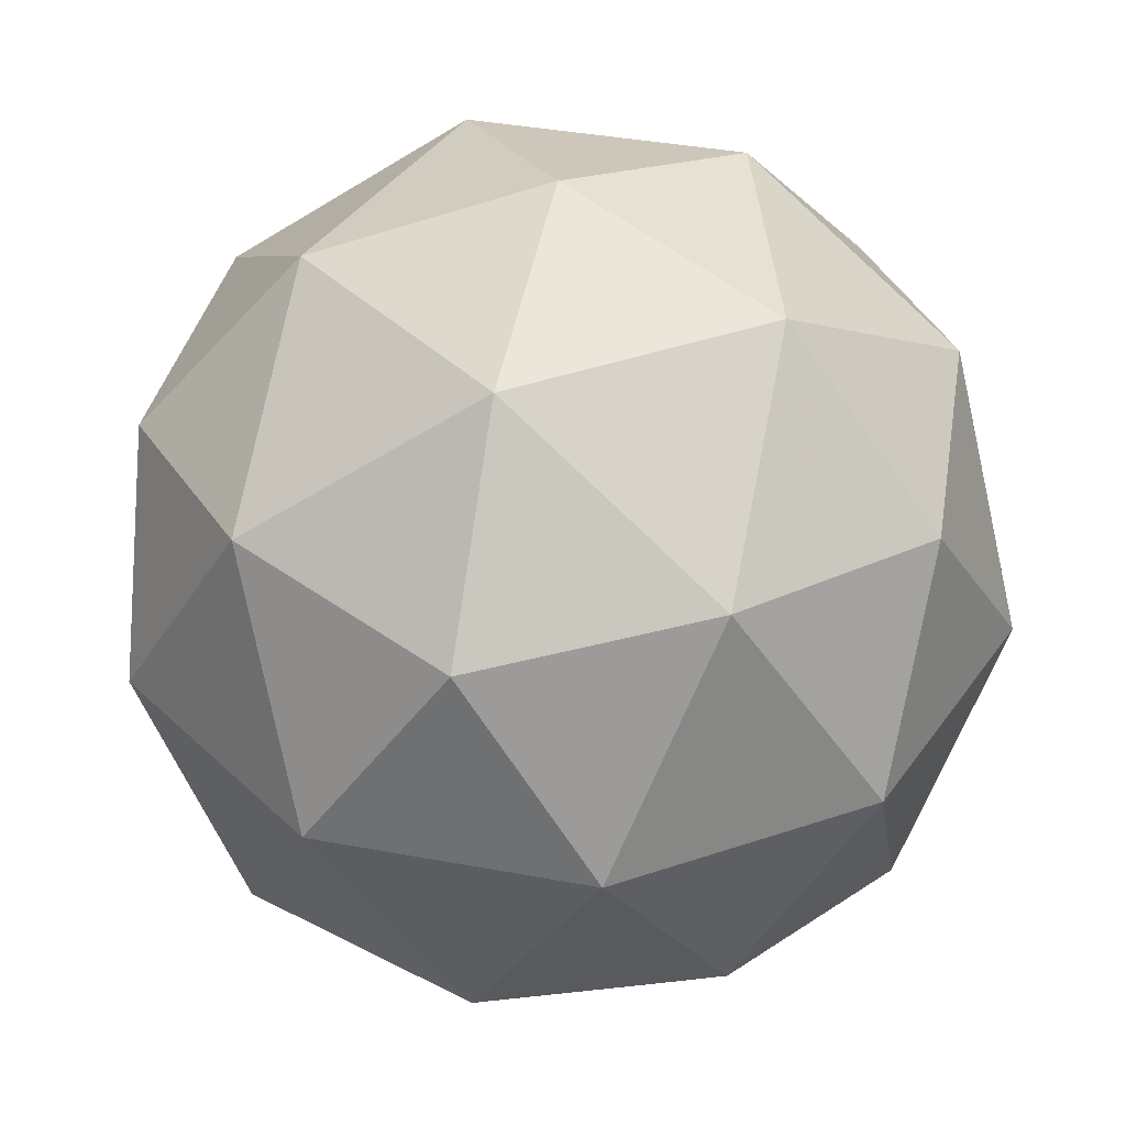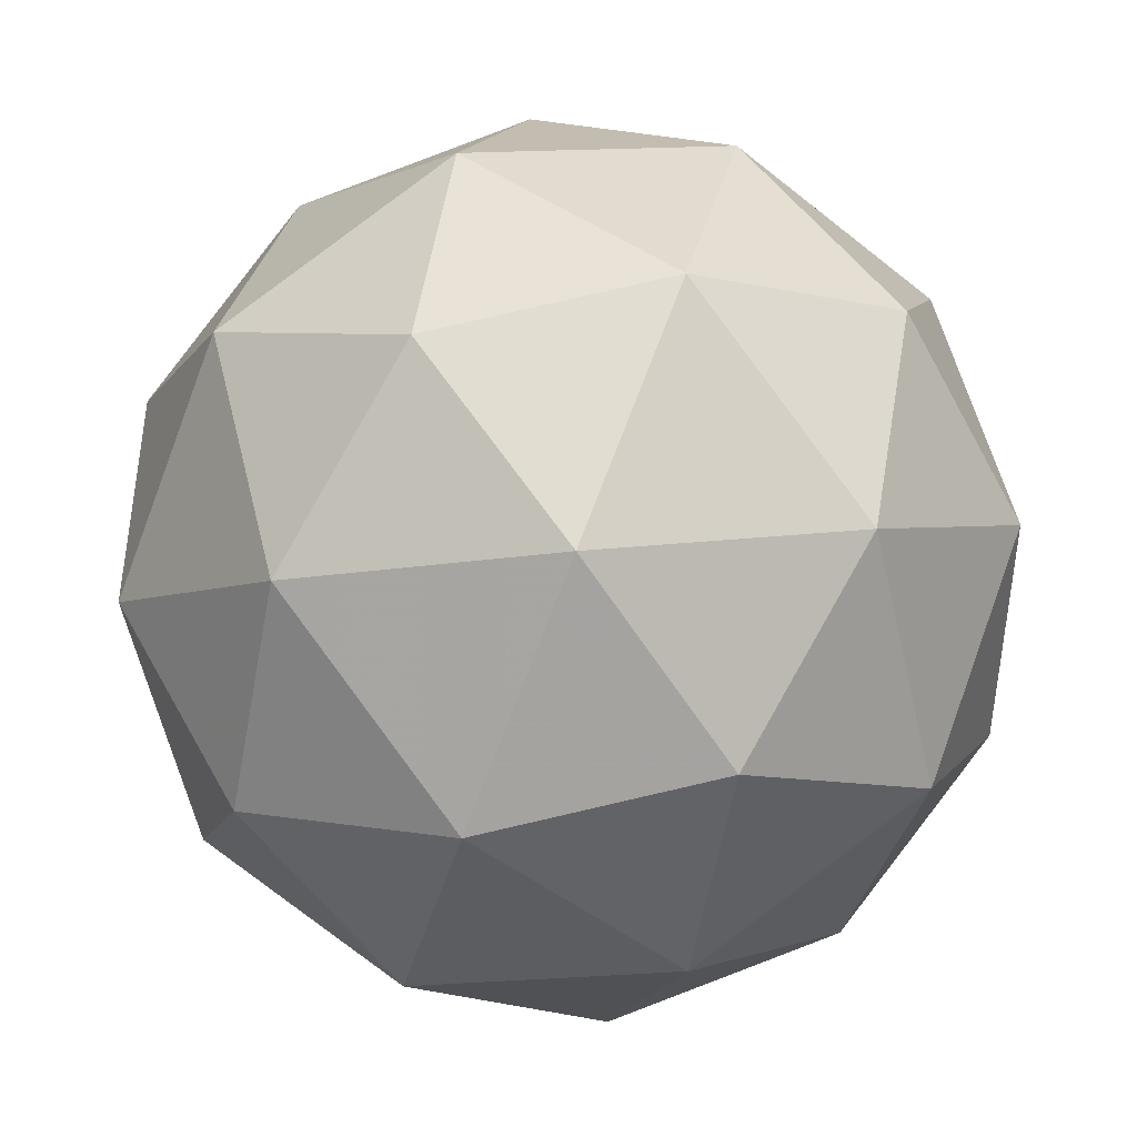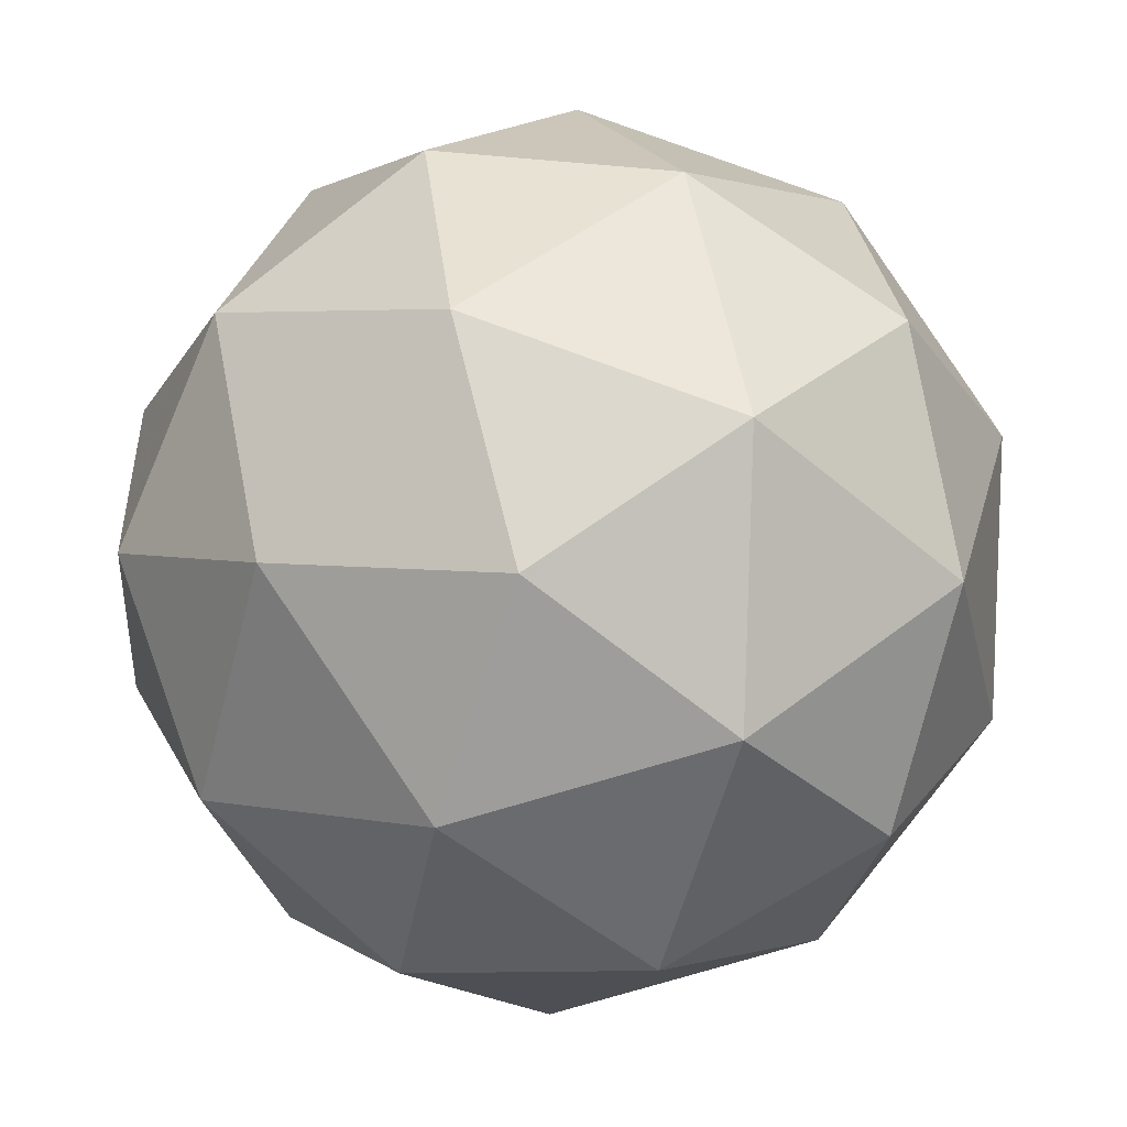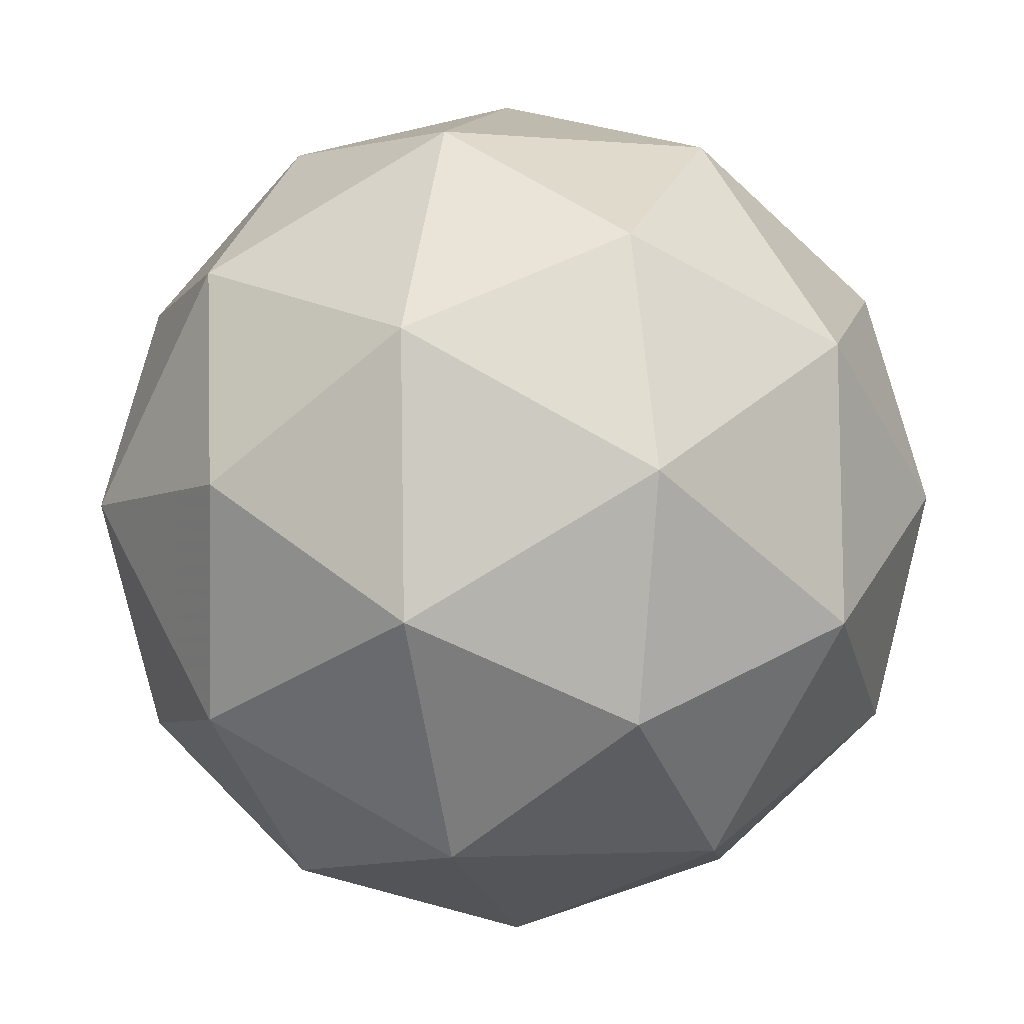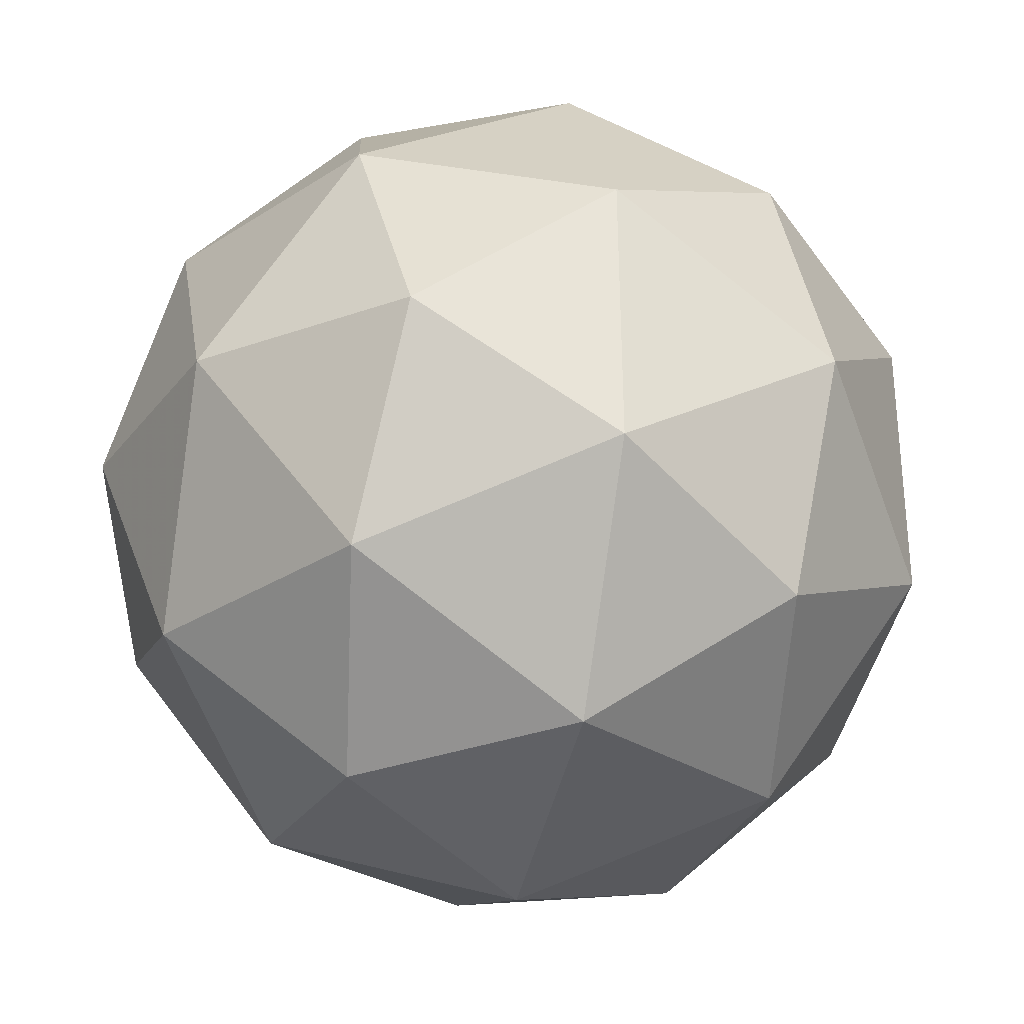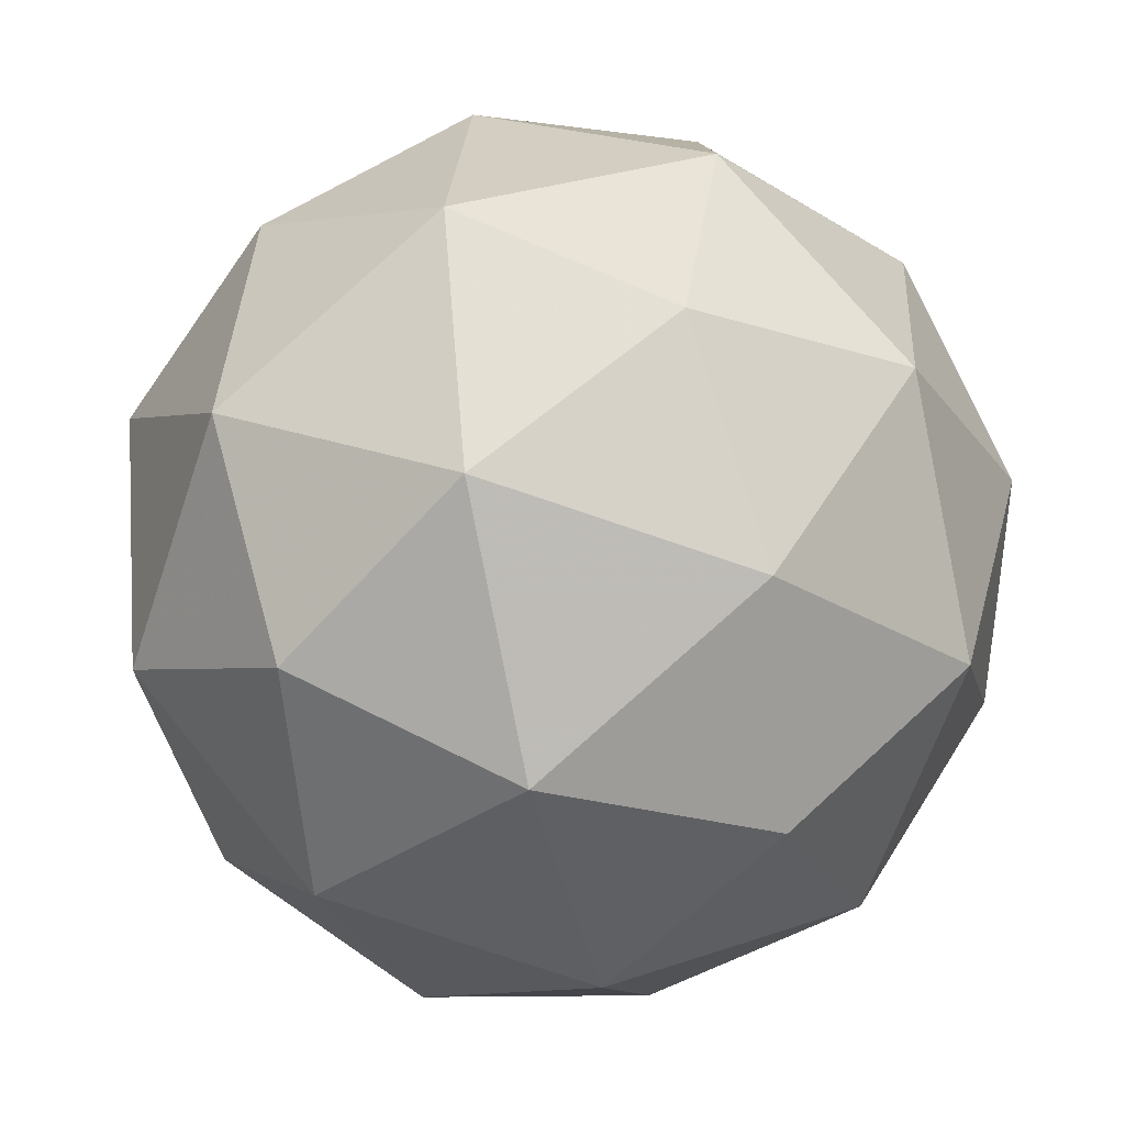
<metadata>
{"format":"obj","ext":"obj","renderer":"f3d","projection":"perspective","resolution":1024,"background":"white","views":[{"elev":-25.1,"azim":-11.5,"up":"+Z"},{"elev":51.2,"azim":-33.2,"up":"+Z"},{"elev":49.8,"azim":-62.3,"up":"+Y"},{"elev":75.5,"azim":8.9,"up":"+Y"},{"elev":45.6,"azim":-54.9,"up":"+Z"},{"elev":-44.6,"azim":-96.9,"up":"+Y"}]}
</metadata>
<code>
v 70.72 -24.41 -91.68
v 70.78 -24.46 -91.66
v 70.77 -24.39 -91.62
v 70.75 -24.33 -91.67
v 70.75 -24.37 -91.75
v 70.77 -24.45 -91.74
v 70.85 -24.41 -91.64
v 70.82 -24.33 -91.64
v 70.81 -24.32 -91.73
v 70.82 -24.39 -91.77
v 70.85 -24.45 -91.71
v 70.87 -24.37 -91.7
v 70.73 -24.4 -91.64
v 70.74 -24.44 -91.67
v 70.77 -24.43 -91.63
v 70.77 -24.47 -91.7
v 70.73 -24.43 -91.71
v 70.72 -24.37 -91.68
v 70.75 -24.35 -91.64
v 70.72 -24.39 -91.72
v 70.74 -24.34 -91.72
v 70.75 -24.41 -91.75
v 70.82 -24.47 -91.68
v 70.81 -24.46 -91.73
v 70.81 -24.4 -91.61
v 70.82 -24.45 -91.64
v 70.78 -24.32 -91.65
v 70.8 -24.36 -91.62
v 70.77 -24.33 -91.75
v 70.78 -24.31 -91.7
v 70.79 -24.42 -91.76
v 70.78 -24.38 -91.77
v 70.85 -24.44 -91.67
v 70.84 -24.37 -91.63
v 70.82 -24.31 -91.68
v 70.82 -24.35 -91.76
v 70.84 -24.43 -91.75
v 70.87 -24.39 -91.66
v 70.87 -24.41 -91.71
v 70.86 -24.35 -91.67
v 70.85 -24.34 -91.72
v 70.86 -24.38 -91.74
f 1 14 13
f 2 14 16
f 1 13 18
f 1 18 20
f 1 20 17
f 2 16 23
f 3 15 25
f 4 19 27
f 5 21 29
f 6 22 31
f 2 23 26
f 3 25 28
f 4 27 30
f 5 29 32
f 6 31 24
f 7 33 38
f 8 34 40
f 9 35 41
f 10 36 42
f 11 37 39
f 39 42 12
f 39 37 42
f 37 10 42
f 42 41 12
f 42 36 41
f 36 9 41
f 41 40 12
f 41 35 40
f 35 8 40
f 40 38 12
f 40 34 38
f 34 7 38
f 38 39 12
f 38 33 39
f 33 11 39
f 24 37 11
f 24 31 37
f 31 10 37
f 32 36 10
f 32 29 36
f 29 9 36
f 30 35 9
f 30 27 35
f 27 8 35
f 28 34 8
f 28 25 34
f 25 7 34
f 26 33 7
f 26 23 33
f 23 11 33
f 31 32 10
f 31 22 32
f 22 5 32
f 29 30 9
f 29 21 30
f 21 4 30
f 27 28 8
f 27 19 28
f 19 3 28
f 25 26 7
f 25 15 26
f 15 2 26
f 23 24 11
f 23 16 24
f 16 6 24
f 17 22 6
f 17 20 22
f 20 5 22
f 20 21 5
f 20 18 21
f 18 4 21
f 18 19 4
f 18 13 19
f 13 3 19
f 16 17 6
f 16 14 17
f 14 1 17
f 13 15 3
f 13 14 15
f 14 2 15

</code>
